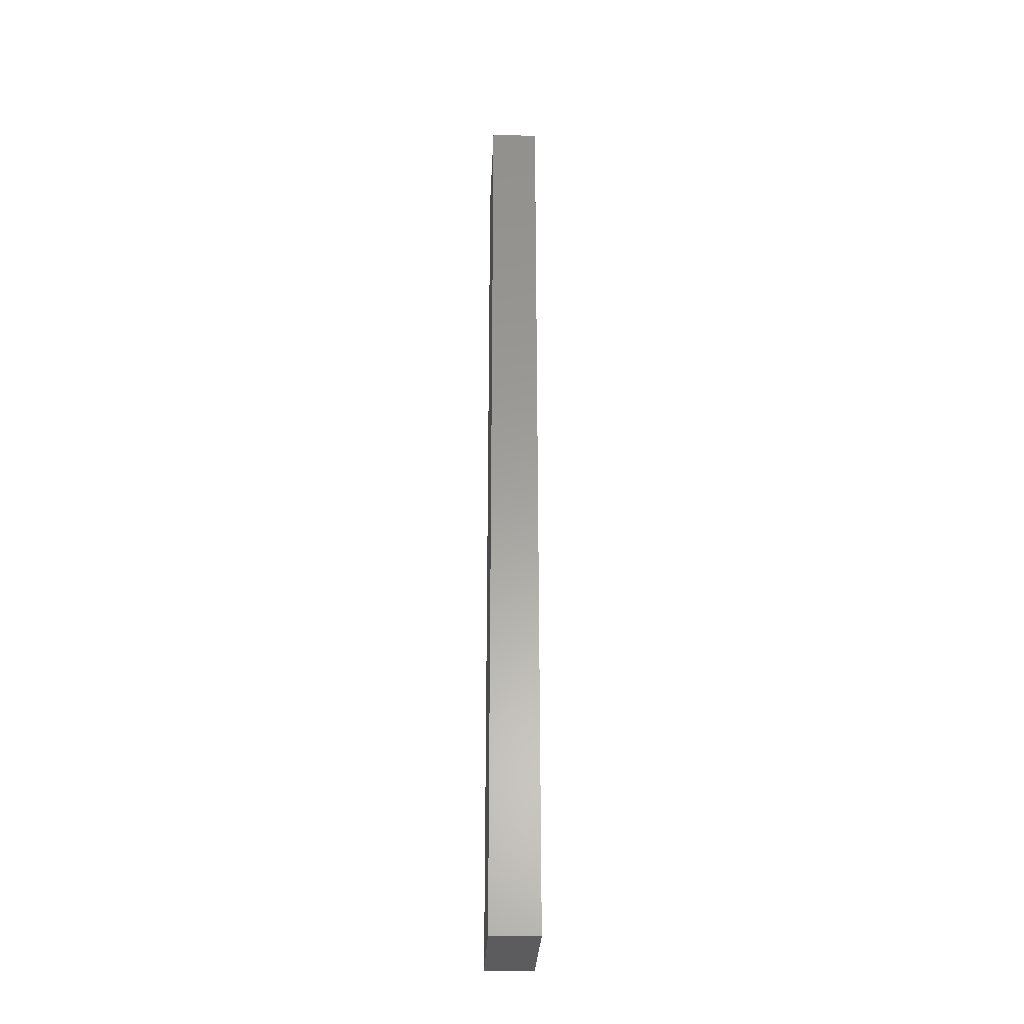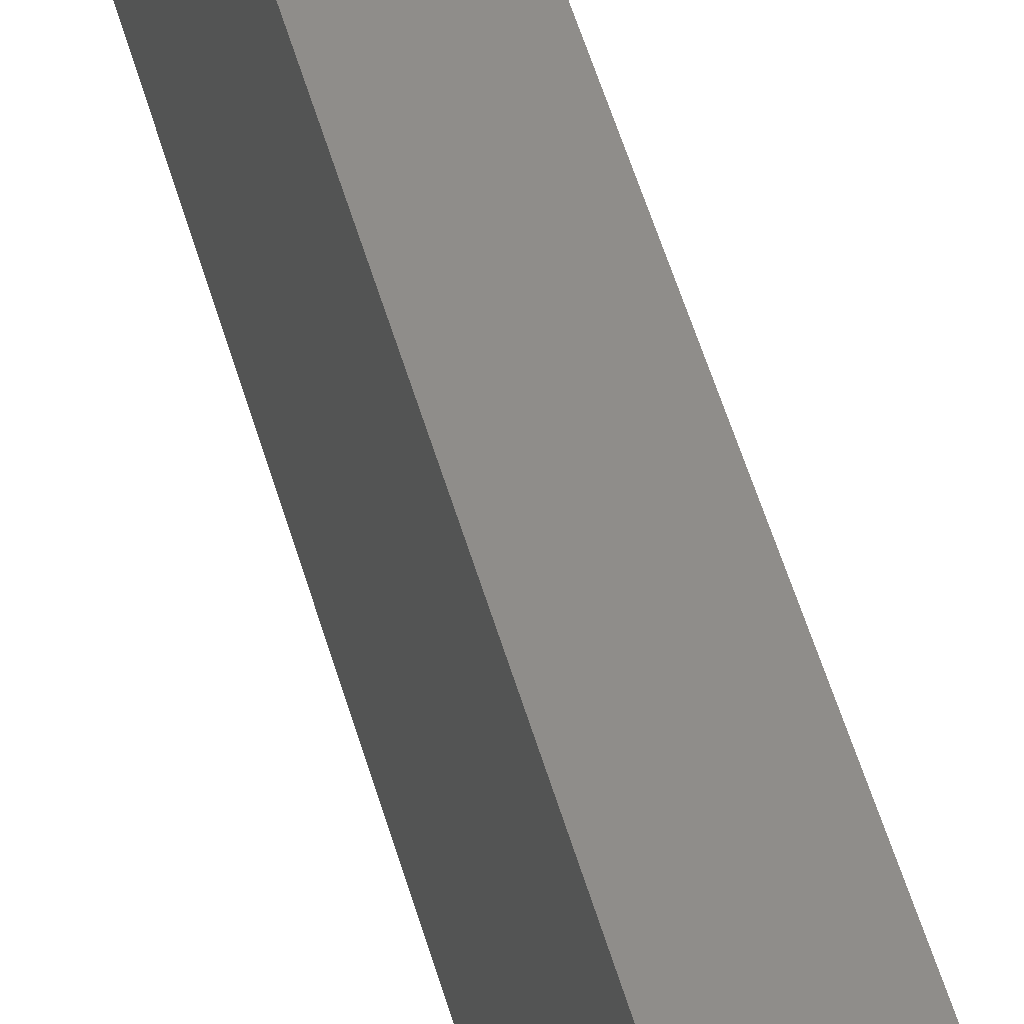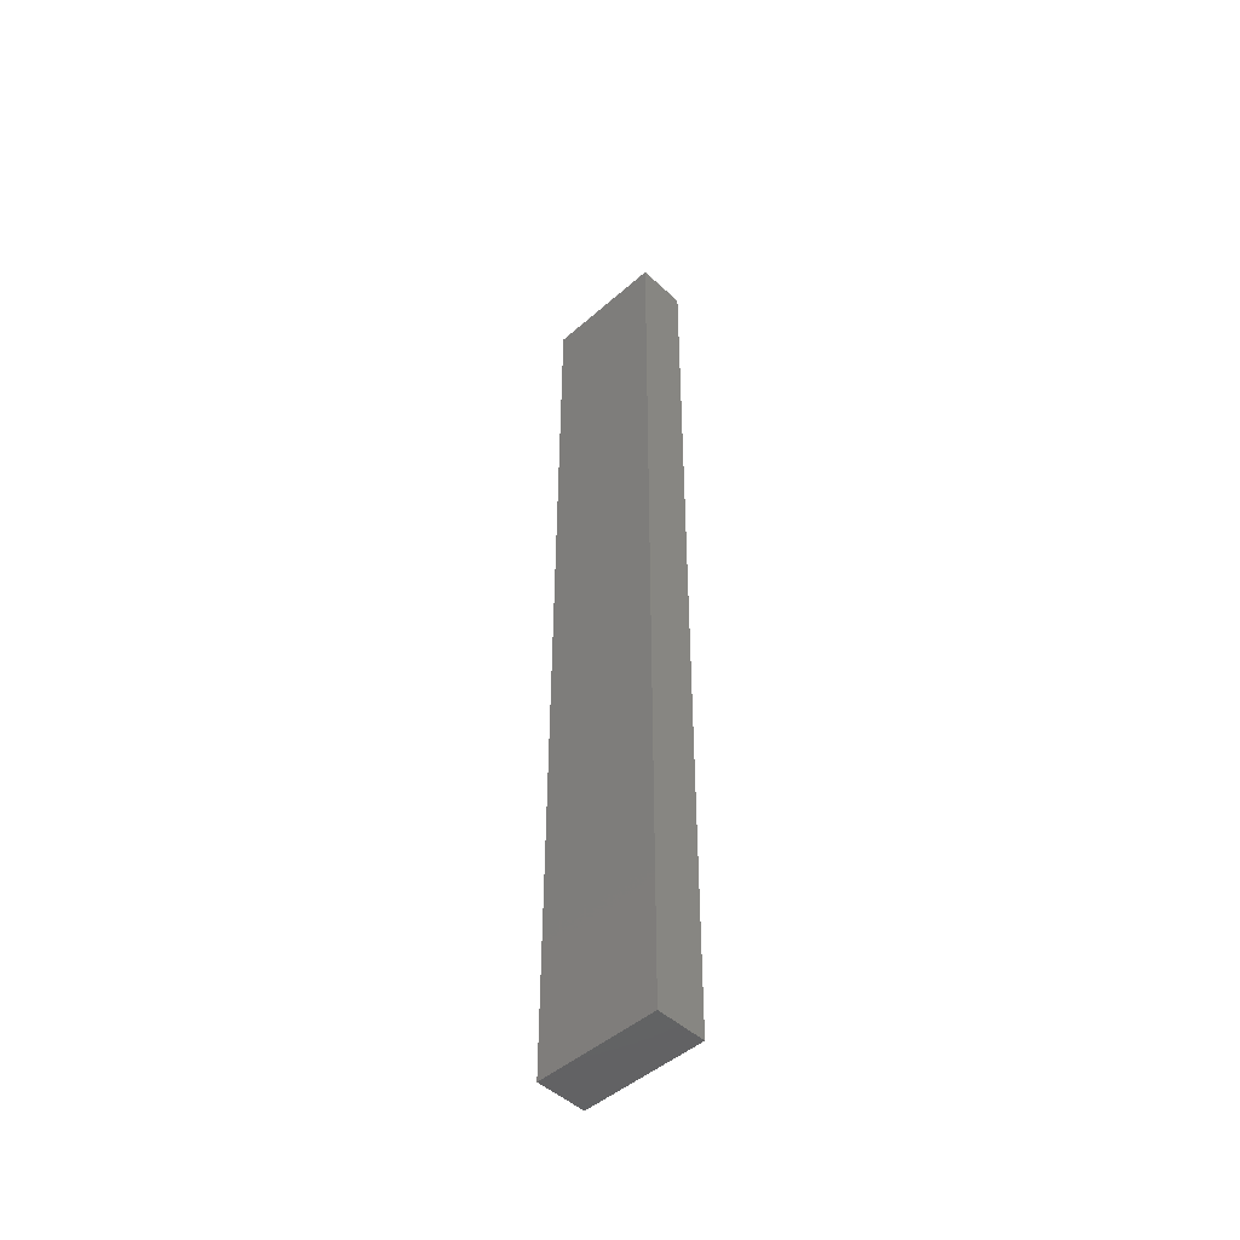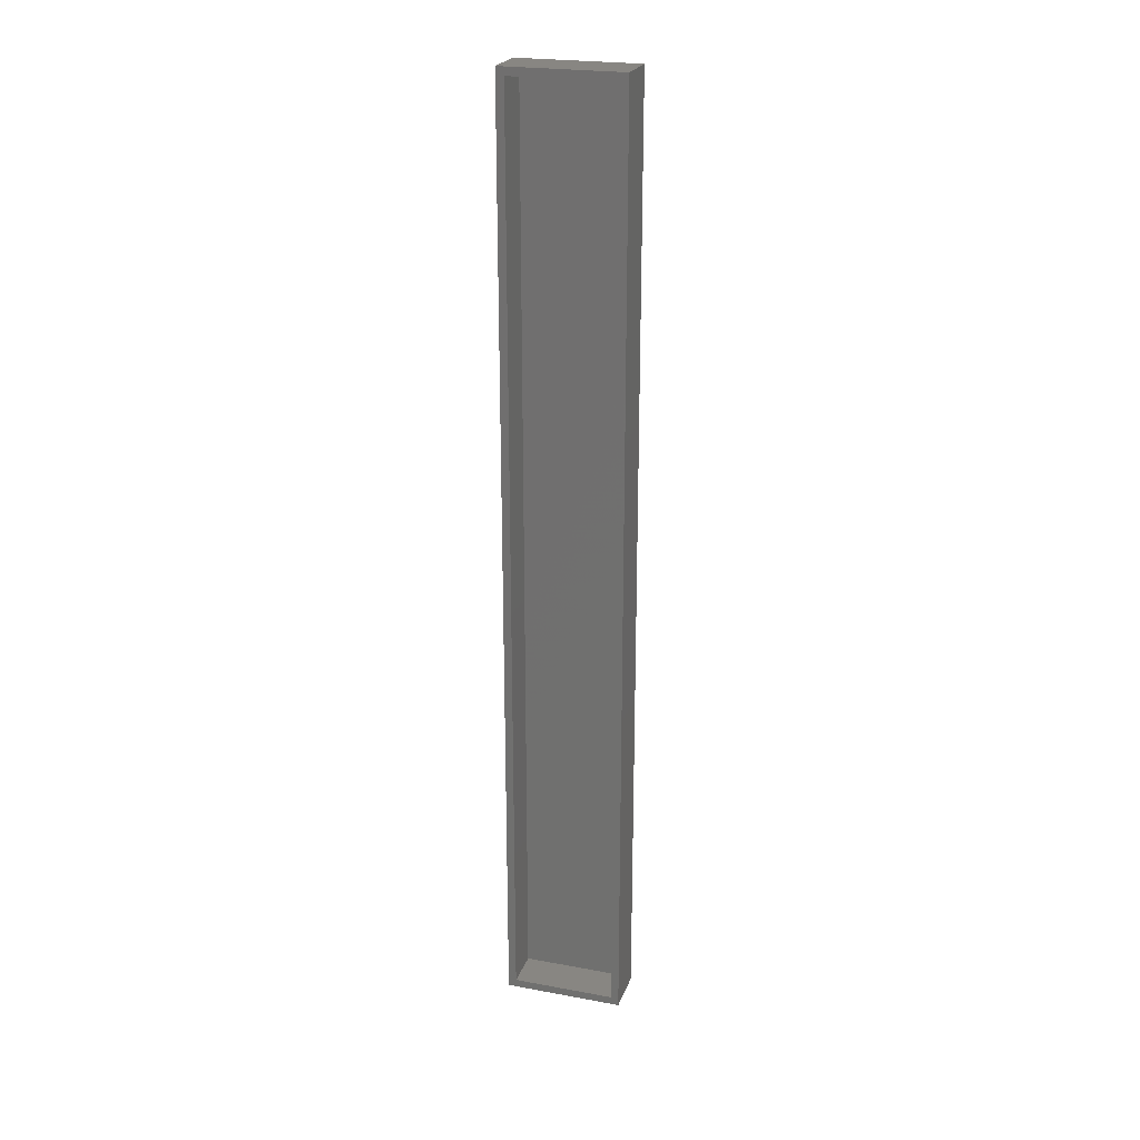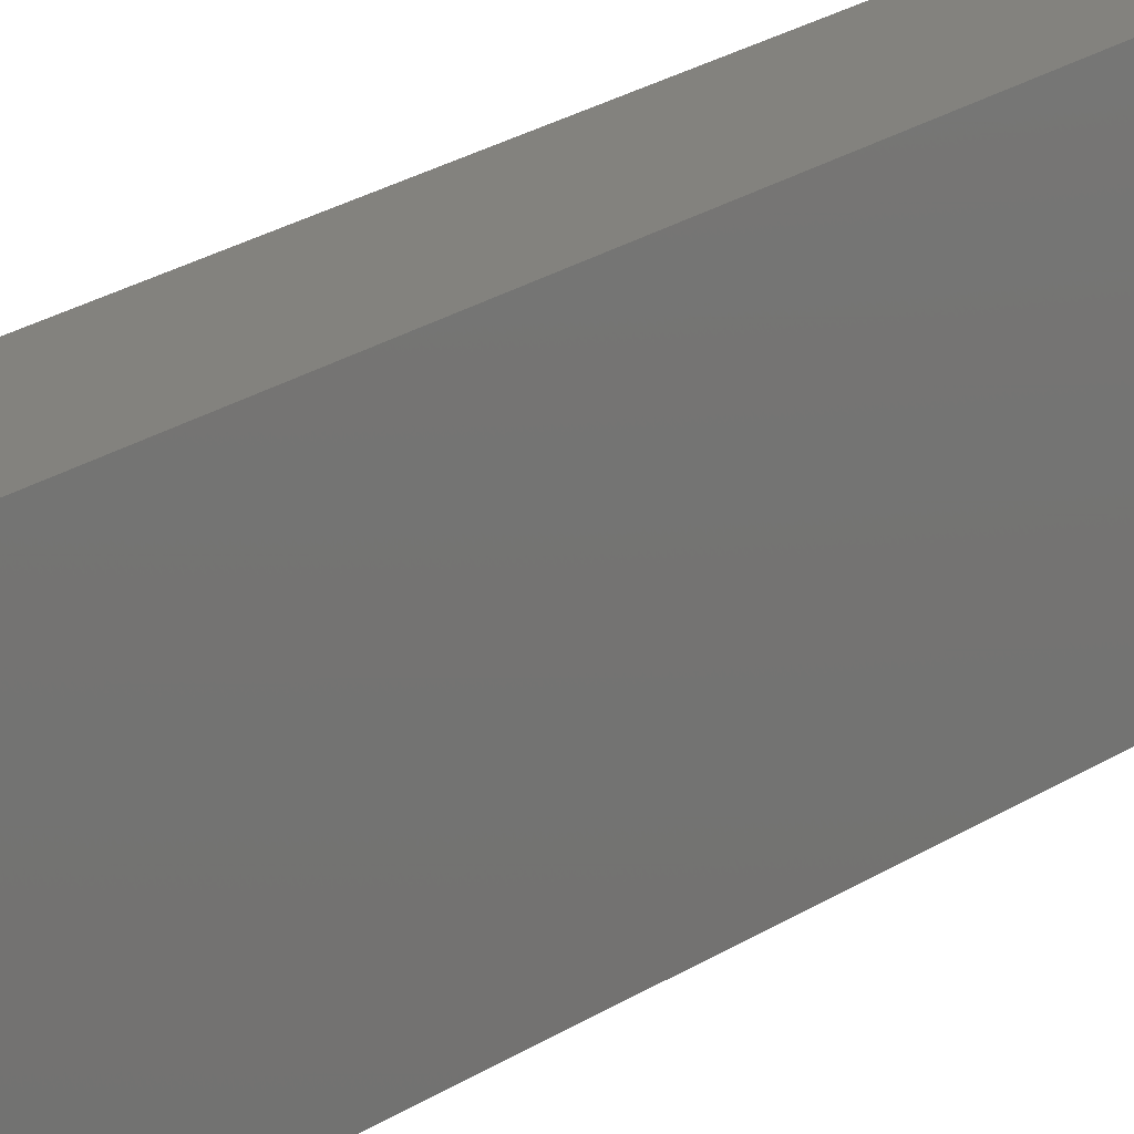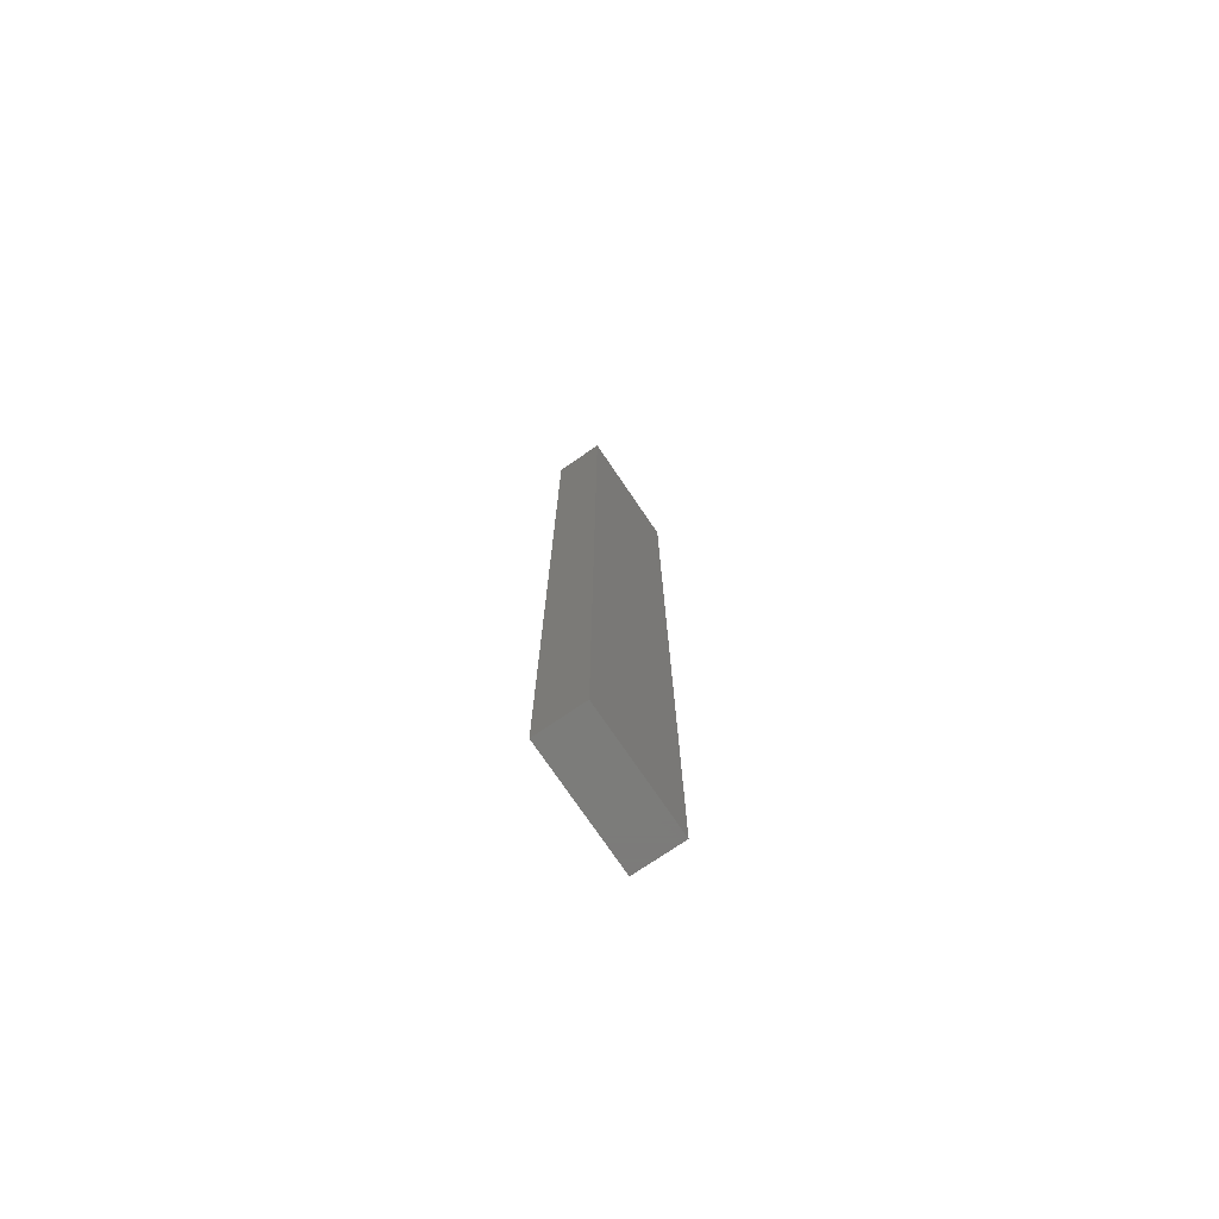
<metadata>
{"format":"stl","ext":"stl","renderer":"f3d","projection":"perspective","resolution":1024,"background":"white","views":[{"elev":-29.6,"azim":-2.5,"up":"+Z"},{"elev":42.0,"azim":-13.4,"up":"+Y"},{"elev":-48.4,"azim":-45.8,"up":"+Z"},{"elev":23.4,"azim":107.2,"up":"+Z"},{"elev":16.7,"azim":-147.0,"up":"+Y"},{"elev":-75.2,"azim":-145.8,"up":"+Z"}]}
</metadata>
<code>
# stl→obj: 16 verts, 28 faces
v 0.04688 -0.1562 0.75
v 0.04688 -0.1484 -0.1562
v 0.04688 -0.1484 0.7422
v 0.04688 -0.1562 -0.1641
v 0.04688 -0.04079 0.75
v 0.04688 -0.0486 0.7422
v 0.04688 -0.0486 -0.1562
v 0.04688 -0.04079 -0.1641
v 0.007812 -0.1484 -0.1562
v 0.007812 -0.0486 -0.1562
v 0.007812 -0.0486 0.7422
v 0.007812 -0.1484 0.7422
v 0 -0.1562 -0.1641
v -5.074e-17 -0.1562 0.75
v 3.925e-34 -0.04079 -0.1641
v -5.074e-17 -0.04079 0.75
f 1 2 3
f 1 4 2
f 5 1 3
f 5 3 6
f 5 6 7
f 8 5 7
f 8 7 2
f 8 2 4
f 2 7 9
f 9 7 10
f 7 6 10
f 10 6 11
f 6 3 11
f 11 3 12
f 3 2 12
f 12 2 9
f 9 10 12
f 12 10 11
f 13 14 15
f 15 14 16
f 1 14 4
f 4 14 13
f 5 16 1
f 1 16 14
f 8 15 5
f 5 15 16
f 4 13 8
f 8 13 15

</code>
